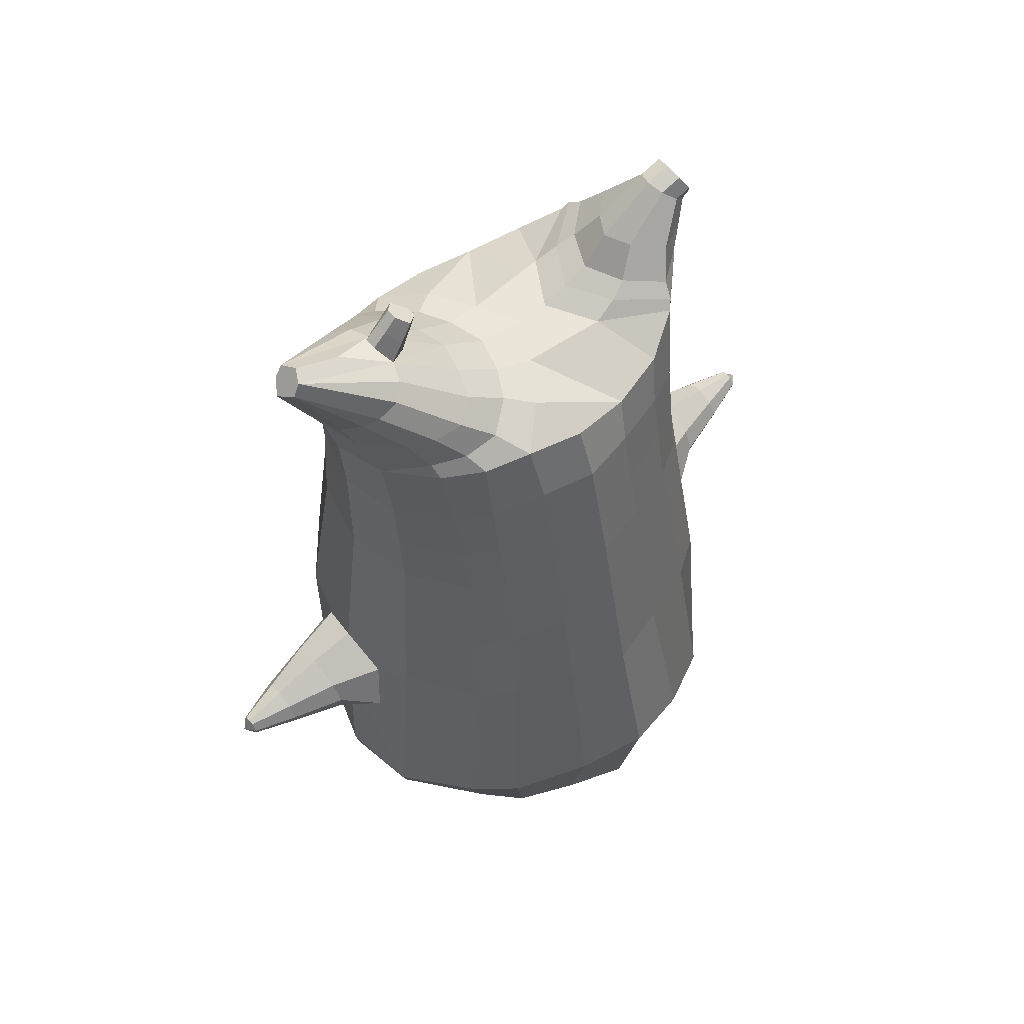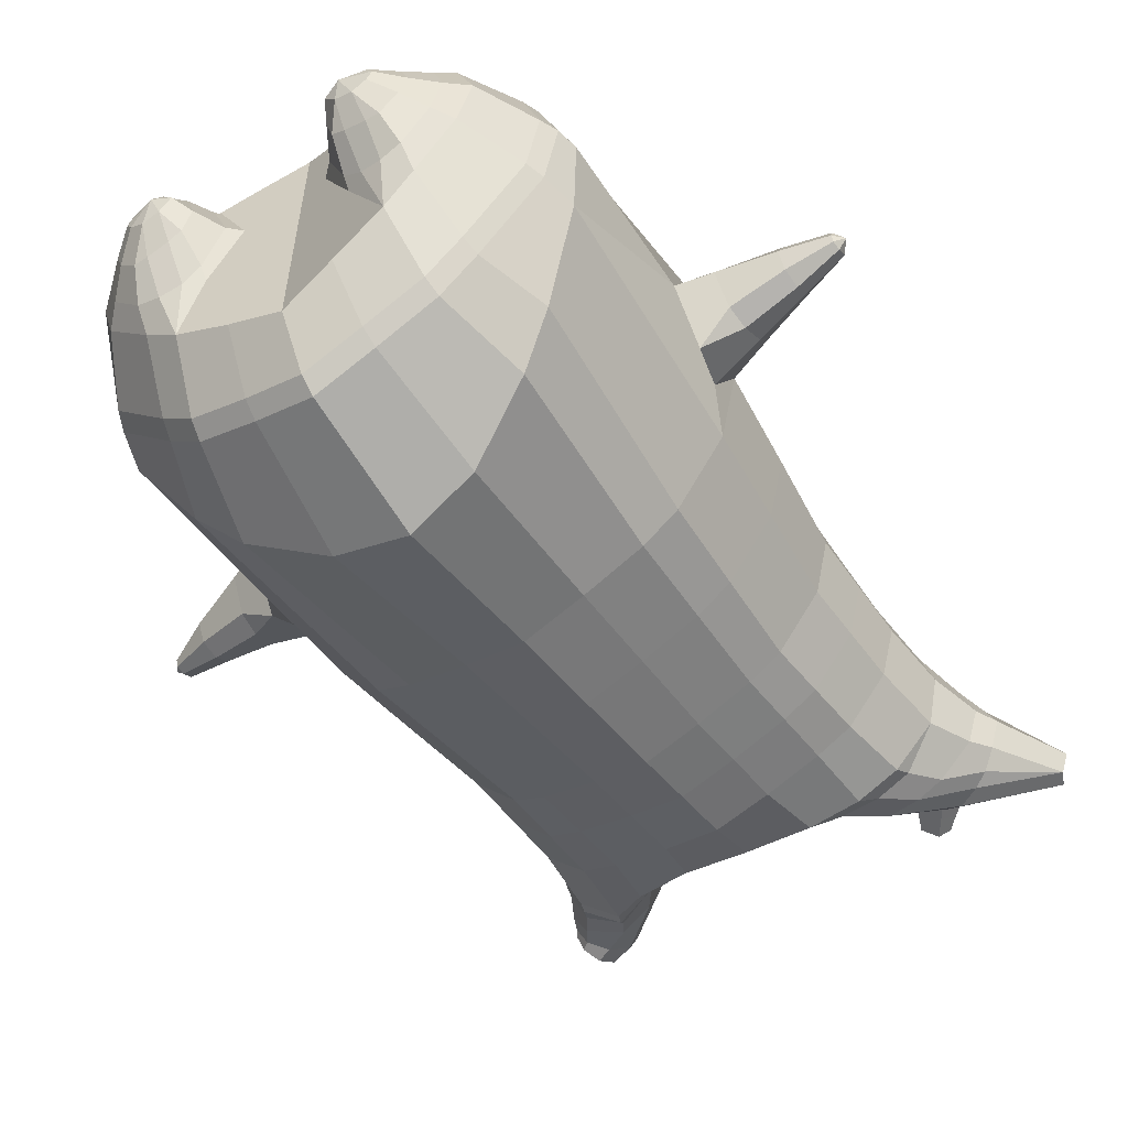
<metadata>
{"format":"obj","ext":"obj","renderer":"f3d","projection":"perspective","resolution":1024,"background":"white","views":[{"elev":58.8,"azim":140.8,"up":"+Y"},{"elev":-57.9,"azim":34.5,"up":"+Z"}]}
</metadata>
<code>
o korok
v 0.002174 -0.7272 0.2726
v 0 0.8235 0.2949
v -0.2289 -0.7604 0.2156
v -0.2624 0.8285 0.2479
v -0.2977 -0.7721 0.1794
v -0.3536 0.8837 0.195
v -0.3848 -0.7844 0.1083
v -0.4419 0.8739 0.1021
v -0.4223 -0.7852 0
v -0.48 0.8639 0
v -0.3898 -0.7845 -0.1133
v -0.4419 0.8739 -0.1021
v -0.2978 -0.772 -0.2093
v -0.3536 0.8837 -0.195
v -0.2289 -0.7606 -0.2656
v -0.2624 0.8286 -0.2479
v 0.002308 -0.7272 -0.3726
v -0 0.8235 -0.2949
v 0 0.7091 0.3428
v -0.2452 0.7094 0.2795
v -0.3246 0.7098 0.2424
v -0.4157 0.71 0.1312
v -0.45 0.7101 0
v -0.4157 0.71 -0.1312
v -0.3246 0.7098 -0.2424
v -0.2452 0.7095 -0.2795
v -0 0.7091 -0.3428
v 0 0.45 0.4
v -0.2452 0.4512 0.3303
v -0.3182 0.4517 0.2864
v -0.4157 0.4524 0.155
v -0.45 0.4527 0
v -0.4157 0.4524 -0.155
v -0.3182 0.4518 -0.2864
v -0.2452 0.4513 -0.3303
v -0 0.45 -0.405
v 0 0.033 0.465
v -0.2732 0.03746 0.3777
v -0.3543 0.04163 0.3236
v -0.5007 0.04722 0
v -0.3542 0.04134 -0.3536
v -0.273 0.03737 -0.4077
v -5.3e-05 0.033 -0.495
v -0.1584 -0.7793 0.1349
v -0.09038 -0.7731 -0.01
v -0.1586 -0.7793 -0.1549
v -0.001183 -0.4423 0.473
v -0.2727 -0.5245 0.3857
v -0.3534 -0.5456 0.3336
v -0.5218 -0.5747 0
v -0.3995 -0.4699 -0.3636
v -0.3157 -0.4178 -0.4577
v -0.001509 -0.3169 -0.583
v 0.000688 -0.6273 0.3846
v -0.2574 -0.6309 0.3486
v -0.3341 -0.6376 0.3023
v -0.4466 -0.6504 0.1636
v -0.492 -0.6617 0
v -0.4642 -0.6606 -0.1636
v -0.3338 -0.6574 -0.3223
v -0.2571 -0.6558 -0.3986
v 0.001017 -0.6523 -0.4946
v 0.000153 -0.5798 0.4202
v -0.2648 -0.593 0.3706
v -0.3437 -0.5995 0.3214
v -0.459 -0.6121 0.1739
v -0.5105 -0.6235 0
v -0.4808 -0.6223 -0.1739
v -0.3434 -0.619 -0.3414
v -0.2646 -0.6176 -0.4206
v 0.000507 -0.6148 -0.5202
v -0.2711 -0.862 0.08779
v -0.3114 -0.8629 0.04522
v -0.3271 -0.8632 -0.005
v -0.3114 -0.8629 -0.05522
v -0.2711 -0.862 -0.09779
v -0.1657 -0.8597 -0.06921
v -0.1656 -0.8598 0.05921
v -0.148 -0.8594 -0.005
v -0.2628 -0.9018 0.03399
v -0.2737 -0.9021 0.01012
v -0.2628 -0.9018 -0.01374
v -0.2316 -0.9012 -0.03398
v -0.169 -0.8998 0.01012
v -0.2919 -0.8138 0.1367
v -0.292 -0.8136 -0.1629
v -0.3546 -0.82 -0.0886
v -0.3785 -0.8205 -0.005
v -0.158 -0.7993 -0.1264
v -0.3546 -0.82 0.07496
v -0.1579 -0.7994 0.1064
v -0.1163 -0.7985 -0.01
v -0.1941 -0.8604 0.07381
v -0.2418 -0.8614 0.08703
v -0.1942 -0.8603 -0.08381
v -0.2418 -0.8614 -0.09703
v -0.1941 -0.9004 0.04336
v -0.2222 -0.901 0.05151
v -0.2076 -0.9157 0.02
v -0.1941 -0.9004 -0.02311
v -0.2457 -0.8071 0.1518
v -0.1985 -0.8002 0.1374
v -0.1986 -0.8001 -0.1574
v -0.2458 -0.8071 -0.1708
v -0.1138 -0.7431 0.2491
v -0.1362 0.8085 0.2807
v -0.1226 0.7091 0.3162
v -0.1226 0.4507 0.3726
v -0.1362 0.03497 0.4264
v -0.1369 -0.4829 0.4354
v -0.1285 -0.6284 0.3716
v -0.1324 -0.5859 0.4004
v -0.1136 -0.7433 -0.3241
v -0.1362 0.8085 -0.2807
v -0.1226 0.7091 -0.3162
v -0.1226 0.4508 -0.3726
v -0.1365 0.03473 -0.4564
v -0.1587 -0.3418 -0.5454
v -0.1282 -0.6535 -0.4516
v -0.1322 -0.6157 -0.4754
v -0.5185 -0.1957 0
v -0.594 -0.1641 0.005037
v -0.6043 0.01566 0.007037
v -0.5966 -0.1217 -0.0762
v -0.599 -0.07213 -0.08759
v -0.599 -0.07203 0.1017
v -0.5966 -0.1217 0.09028
v -0.7228 -0.09539 -0.04026
v -0.7192 -0.05561 -0.05211
v -0.7246 -0.1147 0.007037
v -0.7143 -0.005331 0.007037
v -0.7191 -0.05603 0.06618
v -0.7228 -0.0956 0.05433
v -0.8207 -0.06433 -0.01188
v -0.8188 -0.04571 -0.01662
v -0.8212 -0.06924 0.007037
v -0.8165 -0.02371 0.007037
v -0.8188 -0.04571 0.03069
v -0.8207 -0.06433 0.02595
v -0.8387 -0.04446 0.007037
v -0.6018 -0.02334 -0.06252
v -0.7162 -0.0252 -0.03129
v -0.8166 -0.02477 -0.005271
v -0.4815 -0.01108 0.1052
v -0.6017 -0.02323 0.078
v -0.7163 -0.02579 0.04677
v -0.8166 -0.02477 0.02075
v -0.499 -0.1142 0.1468
v -0.138 -0.3238 0.4444
v -0.00227 -0.2357 0.4848
v -0.461 -0.5618 0.1913
v -0.4624 0.04663 0.1913
v -0.519 -0.1135 -0.1411
v -0.4882 -0.01117 -0.1053
v -0.4624 0.04653 -0.1913
v -0.5022 -0.5467 -0.1913
v 0.238 -0.7522 0.2156
v 0.2474 0.866 0.261
v 0.3081 -0.7594 0.1794
v 0.3386 0.8735 0.215
v 0.3965 -0.7656 0.1083
v 0.4293 0.8759 0.1194
v 0.4341 -0.7642 -0
v 0.4614 0.8659 -0
v 0.4015 -0.7654 -0.1133
v 0.308 -0.7595 -0.2094
v 0.3386 0.8734 -0.215
v 0.2379 -0.7522 -0.2656
v 0.2474 0.866 -0.261
v 0.2452 0.709 0.2795
v 0.3246 0.7088 0.2424
v 0.4157 0.7087 0.1312
v 0.45 0.7086 -0
v 0.4157 0.7087 -0.1312
v 0.3246 0.7088 -0.2424
v 0.2452 0.709 -0.2795
v 0.2452 0.4493 0.3303
v 0.3182 0.449 0.2864
v 0.4157 0.4487 0.155
v 0.45 0.4485 -0
v 0.4157 0.4487 -0.155
v 0.3182 0.449 -0.2864
v 0.2452 0.4493 -0.3303
v 0.2712 0.02992 0.3777
v 0.3523 0.02795 0.3236
v 0.5008 0.02483 -0
v 0.3524 0.02807 -0.3536
v 0.2715 0.02992 -0.4077
v 0.1691 -0.7744 0.1349
v 0.1006 -0.7718 -0.01
v 0.1689 -0.7745 -0.1549
v 0.2711 -0.5186 0.3857
v 0.3524 -0.5359 0.3336
v 0.5217 -0.5545 -0
v 0.396 -0.4613 -0.3636
v 0.3124 -0.4147 -0.4577
v 0.2599 -0.6225 0.3486
v 0.3372 -0.6245 0.3023
v 0.4506 -0.6299 0.1636
v 0.4966 -0.6379 -0
v 0.4686 -0.6394 -0.1636
v 0.3377 -0.6446 -0.3223
v 0.2604 -0.6476 -0.3986
v 0.2657 -0.5853 0.3706
v 0.3449 -0.5874 0.3214
v 0.4608 -0.5931 0.1739
v 0.513 -0.6009 -0
v 0.4831 -0.6027 -0.1739
v 0.3454 -0.6079 -0.3414
v 0.2663 -0.6107 -0.4206
v 0.2885 -0.8494 0.08779
v 0.3287 -0.8475 0.04522
v 0.3444 -0.8468 -0.005
v 0.3287 -0.8475 -0.05522
v 0.2884 -0.8494 -0.09779
v 0.183 -0.8545 -0.06921
v 0.1832 -0.8545 0.05921
v 0.1655 -0.8554 -0.005
v 0.2833 -0.8895 0.03399
v 0.2943 -0.8889 0.01012
v 0.2834 -0.8895 -0.01374
v 0.2522 -0.8912 -0.03398
v 0.1897 -0.8946 0.01012
v 0.3055 -0.8004 0.1367
v 0.3053 -0.8005 -0.1629
v 0.3686 -0.8026 -0.0886
v 0.3925 -0.8017 -0.005
v 0.17 -0.7945 -0.1264
v 0.3686 -0.8026 0.07496
v 0.1702 -0.7947 0.1064
v 0.1285 -0.7964 -0.01
v 0.2116 -0.8531 0.07381
v 0.2591 -0.8508 0.08703
v 0.2115 -0.8531 -0.08381
v 0.2591 -0.8508 -0.09703
v 0.2147 -0.8932 0.04336
v 0.2428 -0.8917 0.05151
v 0.2295 -0.9075 0.02
v 0.2147 -0.8932 -0.02311
v 0.2583 -0.7971 0.1518
v 0.2107 -0.7929 0.1374
v 0.2106 -0.793 -0.1574
v 0.2583 -0.7971 -0.1708
v 0.1195 -0.7408 0.2491
v 0.1362 0.8535 0.2807
v 0.1226 0.7091 0.3162
v 0.1226 0.4495 0.3726
v 0.1362 0.03134 0.4264
v 0.1349 -0.4813 0.4354
v 0.1302 -0.6259 0.3716
v 0.1329 -0.5835 0.4004
v 0.1198 -0.7408 -0.3241
v 0.1362 0.8535 -0.2807
v 0.1226 0.7091 -0.3162
v 0.1226 0.4495 -0.3726
v 0.1358 0.03149 -0.4564
v 0.1554 -0.3417 -0.5454
v 0.1306 -0.6509 -0.4516
v 0.1333 -0.6136 -0.4754
v 0.5144 -0.2105 -0
v 0.5919 -0.1892 0.005036
v 0.6055 -0.009465 0.007036
v 0.5952 -0.1467 -0.0762
v 0.5987 -0.09714 -0.08759
v 0.5987 -0.09702 0.1017
v 0.5952 -0.1467 0.09028
v 0.7168 -0.1376 -0.04026
v 0.719 -0.09781 -0.05211
v 0.7158 -0.1569 0.007036
v 0.7217 -0.04757 0.007036
v 0.719 -0.09786 0.06618
v 0.7168 -0.1376 0.05433
v 0.8178 -0.1228 -0.01188
v 0.8188 -0.1041 -0.01662
v 0.8176 -0.1277 0.007036
v 0.82 -0.08198 0.007036
v 0.8188 -0.1041 0.03069
v 0.8178 -0.1228 0.02595
v 0.8387 -0.1059 0.007036
v 0.6024 -0.04843 -0.06252
v 0.7206 -0.06766 -0.0313
v 0.8199 -0.08304 -0.005272
v 0.4816 -0.03478 0.1052
v 0.6023 -0.04829 0.078
v 0.7206 -0.06773 0.04677
v 0.8199 -0.08304 0.02075
v 0.4972 -0.1351 0.1468
v 0.1335 -0.3237 0.4444
v 0.4604 -0.5478 0.1913
v 0.4625 0.02534 0.1913
v 0.5174 -0.1347 -0.1411
v 0.4883 -0.03493 -0.1053
v 0.4625 0.02539 -0.1913
v 0.501 -0.5325 -0.1913
v -0.2036 0.8835 -0.1131
v -0.1386 0.8835 0
v -0.2036 0.8835 0.1131
v 0.05122 0.8835 0.197
v -0.01378 0.8835 0.09849
v -0.06378 0.8835 0
v -0.01378 0.8835 -0.09849
v 0.05122 0.8835 -0.197
v -0.4619 0.9237 0.08368
v -0.3736 0.9336 0.1531
v -0.495 0.9138 0
v -0.4619 0.9237 -0.08368
v -0.3736 0.9336 -0.1531
v -0.2986 0.9335 0.08655
v -0.2986 0.9335 -0.08655
v -0.2586 0.9335 0
v -0.4932 0.9706 0.05951
v -0.4067 0.9858 0.11
v -0.5236 0.9653 0
v -0.4932 0.9706 -0.05951
v -0.4067 0.9858 -0.11
v -0.3469 0.9963 0.05498
v -0.3469 0.9963 -0.05498
v -0.315 1.002 0
v 0.3861 0.9835 0.1629
v 0.3277 0.9835 0.1879
v 0.4642 0.9835 0.08817
v 0.4916 0.9835 0
v 0.4642 0.9835 -0.08817
v 0.3861 0.9835 -0.1629
v 0.3277 0.9835 -0.1879
v 0.2591 0.9835 -0.1915
v 0.2591 0.9835 0.1915
v 0.2015 0.9835 -0.1418
v 0.2015 0.9835 0.1418
v 0.1727 0.9835 0.07092
v 0.1547 0.9835 0
v 0.1727 0.9835 -0.07092
v 0.4556 1.06 0.1018
v 0.4225 1.075 0.1174
v 0.4898 1.039 0.06613
v 0.5153 1.032 0
v 0.4898 1.039 -0.06613
v 0.4556 1.06 -0.1018
v 0.4225 1.075 -0.1174
v 0.3751 1.097 -0.1197
v 0.3751 1.097 0.1197
v 0.3425 1.113 -0.08864
v 0.3425 1.113 0.08864
v 0.5729 1.204 0.03311
v 0.5949 1.19 0
v 0.5729 1.204 -0.03311
v 0.5572 1.235 0.03065
v 0.5409 1.244 0
v 0.5572 1.235 -0.03065
v -0.3636 0.9086 -0.1836
v -0.2586 0.9085 -0.1018
v -0.2586 0.9085 0.1018
v -0.3636 0.9086 0.1836
v -0.4519 0.8988 0.09521
v -0.488 0.8888 0
v -0.1986 0.9085 0
v -0.4519 0.8988 -0.09521
v 0.1102 0.9085 0.1549
v 0.07219 0.9085 0.08421
v 0.3477 0.9085 0.1935
v 0.1872 0.9085 -0.2208
v 0.2716 0.9085 -0.2231
v 0.04844 0.9085 0
v 0.07219 0.9085 -0.08421
v 0.3477 0.9085 -0.1935
v 0.4293 0.8759 -0.1194
v 0.1102 0.9085 -0.1549
v 0.2716 0.9085 0.2231
v 0.1872 0.9085 0.2208
v -0.5217 1.014 0.0369
v -0.4866 1.049 0.05175
v -0.5379 0.9974 0
v -0.5217 1.014 -0.0369
v -0.4866 1.049 -0.05175
v -0.4534 1.082 0.03564
v -0.4534 1.082 -0.03564
v -0.4413 1.094 0
v -0.5398 1.028 0.0369
v -0.5223 1.063 0.05175
v -0.5479 1.011 0
v -0.5398 1.028 -0.0369
v -0.5223 1.063 -0.05175
v -0.5057 1.096 0.03564
v -0.5057 1.096 -0.03564
v -0.4996 1.108 0
v 0.3261 1.12 -0.04427
v 0.2685 1.202 0.03542
v 0.2685 1.202 -0.03542
v 0.3515 1.163 -0.01408
v 0.3515 1.163 0.01408
v 0.291 1.218 0.01276
v 0.291 1.218 -0.01276
v 0.2389 1.182 -0.01129
v 0.2389 1.182 0.01129
v 0.4349 1.19 0
v 0.2769 1.09 0.01219
v 0.2769 1.09 -0.01219
v 0.3261 1.12 0.04425
v 0.297 1.162 -0.03985
v 0.321 1.19 0.01351
v 0.321 1.19 -0.01351
v 0.2969 1.162 0.03984
v 0.2582 1.137 -0.01184
v 0.2582 1.137 0.01184
v 0 0.2415 0.4325
v -0.2593 0.2443 0.354
v -0.3364 0.2466 0.305
v -0.4761 0.2501 0
v -0.3363 0.2465 -0.32
v -0.2592 0.2443 -0.369
v -3.6e-05 0.2415 -0.45
v -0.1294 0.2428 0.3995
v -0.1296 0.2427 -0.4145
v -0.4396 0.2495 0.1732
v -0.4395 0.2495 -0.1732
v 0.258 0.2396 0.354
v 0.335 0.2385 0.305
v 0.4762 0.2367 -0
v 0.3351 0.2385 -0.32
v 0.2582 0.2396 -0.369
v 0.1294 0.2404 0.3995
v 0.1291 0.2405 -0.4145
v 0.4396 0.2371 0.1732
v 0.4396 0.2371 -0.1732
v 0 0.5796 0.3714
v -0.2452 0.5803 0.3049
v -0.3214 0.5807 0.2644
v -0.4157 0.5812 0.1431
v -0.45 0.5814 0
v -0.4157 0.5812 -0.1431
v -0.3214 0.5808 -0.2644
v -0.2452 0.5804 -0.3049
v -0 0.5796 -0.3739
v -0.1226 0.5799 0.3444
v -0.1226 0.5799 -0.3444
v 0.2452 0.5791 0.3049
v 0.3214 0.5789 0.2644
v 0.4157 0.5787 0.1431
v 0.45 0.5786 -0
v 0.4157 0.5787 -0.1431
v 0.3214 0.5789 -0.2644
v 0.2452 0.5791 -0.3049
v 0.1226 0.5793 0.3444
v 0.1226 0.5793 -0.3444
f 107 106 4 20
f 20 4 6 21
f 21 6 8 22
f 22 8 10 23
f 23 10 12 24
f 24 12 14 25
f 25 14 16 26
f 115 114 18 27
f 435 115 27 433
f 431 25 26 432
f 430 24 25 431
f 429 23 24 430
f 428 22 23 429
f 427 21 22 428
f 426 20 21 427
f 434 107 20 426
f 412 108 29 406
f 406 29 30 407
f 407 30 31 414
f 414 31 32 408
f 408 32 33 415
f 415 33 34 409
f 409 34 35 410
f 413 116 36 411
f 118 117 43 53
f 51 41 42 52
f 156 155 41 51
f 40 144 152
f 48 38 39 49
f 110 149 48
f 76 96 83
f 112 110 48 64
f 64 48 49 65
f 65 49 151 66
f 66 151 50 67
f 67 50 156 68
f 68 156 51 69
f 69 51 52 70
f 120 118 53 71
f 113 119 62 17
f 13 60 61 15
f 11 59 60 13
f 9 58 59 11
f 7 57 58 9
f 5 56 57 7
f 3 55 56 5
f 105 111 55 3
f 119 120 71 62
f 60 69 70 61
f 59 68 69 60
f 58 67 68 59
f 57 66 67 58
f 56 65 66 57
f 55 64 65 56
f 111 112 64 55
f 72 73 80 98
f 95 77 100
f 88 87 75 74
f 85 90 73 72
f 78 93 97
f 92 91 78 79
f 87 86 76 75
f 89 92 79 77
f 90 88 74 73
f 100 84 99
f 94 72 98
f 73 74 81 80
f 103 89 77 95
f 74 75 82 81
f 101 85 72 94
f 75 76 83 82
f 79 78 97 84
f 86 104 96 76
f 77 79 84 100
f 91 102 93 78
f 3 5 85 101
f 98 80 99
f 80 81 99
f 81 82 99
f 82 83 99
f 84 97 99
f 17 1 105 3 44 45 46 15 113
f 7 9 88 90
f 46 45 92 89
f 11 13 86 87
f 45 44 91 92
f 13 15 104 86
f 5 7 90 85
f 9 11 87 88
f 15 46 89 103
f 44 3 102 91
f 97 98 99
f 83 100 99
f 101 102 3
f 103 104 15
f 103 95 96 104
f 83 96 95 100
f 94 98 97 93
f 93 102 101 94
f 54 63 112 111
f 1 54 111 105
f 63 47 110 112
f 47 150 149 110
f 405 28 108 412
f 425 19 107 434
f 19 2 106 107
f 61 70 120 119
f 15 61 119 113
f 70 52 118 120
f 52 42 117 118
f 410 35 116 413
f 432 26 115 435
f 26 16 114 115
f 154 153 125 141
f 121 148 127 122
f 144 40 123 145
f 124 125 153
f 126 127 148
f 122 127 133 130
f 146 131 137 147
f 141 125 129 142
f 125 124 128 129
f 145 123 131 146
f 127 126 132 133
f 124 122 130 128
f 137 143 135 140
f 133 132 138 139
f 128 130 136 134
f 130 133 139 136
f 142 129 135 143
f 129 128 134 135
f 135 134 140
f 138 147 137 140
f 139 138 140
f 134 136 140
f 136 139 140
f 131 142 143 137
f 123 141 142 131
f 40 154 141 123
f 126 145 146 132
f 132 146 147 138
f 151 121 50
f 40 155 154
f 153 121 122 124
f 148 144 145 126
f 48 149 109 38
f 149 150 37 109
f 151 152 144 148 121
f 49 39 152 151
f 121 153 154 155 156
f 50 121 156
f 246 170 158 245
f 170 171 160 158
f 171 172 162 160
f 172 173 164 162
f 173 174 366 164
f 174 175 167 366
f 175 176 169 167
f 254 27 18 253
f 444 433 27 254
f 441 442 176 175
f 440 441 175 174
f 439 440 174 173
f 438 439 173 172
f 437 438 172 171
f 436 437 171 170
f 443 436 170 246
f 421 416 177 247
f 416 417 178 177
f 417 423 179 178
f 423 418 180 179
f 418 424 181 180
f 424 419 182 181
f 419 420 183 182
f 422 411 36 255
f 257 53 43 256
f 195 196 188 187
f 294 195 187 293
f 186 290 283
f 192 193 185 184
f 249 192 288
f 215 222 235
f 251 204 192 249
f 204 205 193 192
f 205 206 289 193
f 206 207 194 289
f 207 208 294 194
f 208 209 195 294
f 209 210 196 195
f 259 71 53 257
f 252 17 62 258
f 166 168 203 202
f 165 166 202 201
f 163 165 201 200
f 161 163 200 199
f 159 161 199 198
f 157 159 198 197
f 244 157 197 250
f 258 62 71 259
f 202 203 210 209
f 201 202 209 208
f 200 201 208 207
f 199 200 207 206
f 198 199 206 205
f 197 198 205 204
f 250 197 204 251
f 211 237 219 212
f 234 239 216
f 227 213 214 226
f 224 211 212 229
f 217 236 232
f 231 218 217 230
f 226 214 215 225
f 228 216 218 231
f 229 212 213 227
f 239 238 223
f 233 237 211
f 212 219 220 213
f 242 234 216 228
f 213 220 221 214
f 240 233 211 224
f 214 221 222 215
f 218 223 236 217
f 225 215 235 243
f 216 239 223 218
f 230 217 232 241
f 157 240 224 159
f 237 238 219
f 219 238 220
f 220 238 221
f 221 238 222
f 223 238 236
f 17 252 168 191 190 189 157 244 1
f 161 229 227 163
f 191 228 231 190
f 165 226 225 166
f 190 231 230 189
f 166 225 243 168
f 159 224 229 161
f 163 227 226 165
f 168 242 228 191
f 189 230 241 157
f 236 238 237
f 222 238 239
f 240 157 241
f 242 168 243
f 242 243 235 234
f 222 239 234 235
f 233 232 236 237
f 232 233 240 241
f 54 250 251 63
f 1 244 250 54
f 63 251 249 47
f 47 249 288 150
f 405 421 247 28
f 425 443 246 19
f 19 246 245 2
f 203 258 259 210
f 168 252 258 203
f 210 259 257 196
f 196 257 256 188
f 420 422 255 183
f 442 444 254 176
f 176 254 253 169
f 292 280 264 291
f 260 261 266 287
f 283 284 262 186
f 263 291 264
f 265 287 266
f 261 269 272 266
f 285 286 276 270
f 280 281 268 264
f 264 268 267 263
f 284 285 270 262
f 266 272 271 265
f 263 267 269 261
f 276 279 274 282
f 272 278 277 271
f 267 273 275 269
f 269 275 278 272
f 281 282 274 268
f 268 274 273 267
f 274 279 273
f 277 279 276 286
f 278 279 277
f 273 279 275
f 275 279 278
f 270 276 282 281
f 262 270 281 280
f 186 262 280 292
f 265 271 285 284
f 271 277 286 285
f 289 194 260
f 186 292 293
f 291 263 261 260
f 287 265 284 283
f 192 184 248 288
f 288 248 37 150
f 289 260 287 283 290
f 193 289 290 185
f 260 294 293 292 291
f 194 294 260
f 302 18 114
f 351 350 307 309
f 359 358 329 330
f 308 310 318 316
f 353 352 308 304
f 355 354 303 305
f 356 351 309 310
f 357 355 305 306
f 354 353 304 303
f 352 356 310 308
f 350 357 306 307
f 314 313 372 373
f 309 307 315 317
f 307 306 314 315
f 305 303 311 313
f 310 309 317 318
f 304 308 316 312
f 306 305 313 314
f 303 304 312 311
f 328 332 386 342
f 360 162 321 319
f 362 361 326 325
f 363 359 330 331
f 364 363 331 332
f 366 365 324 323
f 361 367 328 326
f 367 364 332 328
f 369 368 320 327
f 162 164 322 321
f 368 360 319 320
f 365 362 325 324
f 358 369 327 329
f 164 366 323 322
f 398 343 347
f 325 326 340 339
f 327 320 334 341
f 320 319 333 334
f 326 328 342 340
f 319 321 335 333
f 329 327 341 343
f 321 322 336 335
f 330 329 343 398
f 322 323 337 336
f 323 324 338 337
f 391 392 388 393 394 387
f 324 325 339 338
f 336 337 346 345
f 404 402 387 394
f 337 338 346
f 338 339 346
f 342 386 349
f 339 340 349 346
f 341 334 344 347
f 334 333 344
f 340 342 349
f 333 335 344
f 343 341 347
f 335 336 345 344
f 14 12 357 350
f 297 296 356 352
f 8 6 353 354
f 12 10 355 357
f 296 295 351 356
f 10 8 354 355
f 6 297 352 353
f 295 14 350 351
f 298 245 369 358
f 167 169 362 365
f 158 160 360 368
f 245 158 368 369
f 302 301 364 367
f 253 302 367 361
f 366 167 365
f 301 300 363 364
f 300 299 359 363
f 169 253 361 362
f 160 162 360
f 299 298 358 359
f 376 374 382 384
f 311 312 371 370
f 316 318 377 375
f 317 315 374 376
f 315 314 373 374
f 313 311 370 372
f 318 317 376 377
f 312 316 375 371
f 374 373 381 382
f 372 370 378 380
f 377 376 384 385
f 371 375 383 379
f 373 372 380 381
f 370 371 379 378
f 375 377 385 383
f 379 383 385 384 382 381 380 378
f 401 399 388 392
f 400 390 389 401
f 402 400 391 387
f 403 397 396 404
f 399 403 393 388
f 386 395 348 349
f 398 347 348 395
f 332 331 386
f 389 390 398 395 386
f 396 397 386 331 398
f 331 330 398
f 386 397 403 399
f 393 403 404 394
f 398 390 400 402
f 391 400 401 392
f 389 386 399 401
f 396 398 402 404
f 2 245 298
f 2 298 106
f 298 299 106
f 4 106 297
f 297 6 4
f 296 297 299
f 296 299 300
f 106 299 297
f 296 300 301
f 16 14 295
f 295 296 301
f 302 253 18
f 295 301 114
f 301 302 114
f 114 16 295
f 344 345 346 349 348 347
f 188 256 422 420
f 37 248 421 405
f 256 43 411 422
f 187 188 420 419
f 293 187 419 424
f 186 293 424 418
f 290 186 418 423
f 185 290 423 417
f 184 185 417 416
f 248 184 416 421
f 42 410 413 117
f 37 405 412 109
f 117 413 411 43
f 41 409 410 42
f 155 415 409 41
f 40 408 415 155
f 152 414 408 40
f 39 407 414 152
f 38 406 407 39
f 109 412 406 38
f 183 255 444 442
f 28 247 443 425
f 247 177 436 443
f 177 178 437 436
f 178 179 438 437
f 179 180 439 438
f 180 181 440 439
f 181 182 441 440
f 182 183 442 441
f 255 36 433 444
f 35 432 435 116
f 28 425 434 108
f 108 434 426 29
f 29 426 427 30
f 30 427 428 31
f 31 428 429 32
f 32 429 430 33
f 33 430 431 34
f 34 431 432 35
f 116 435 433 36

</code>
